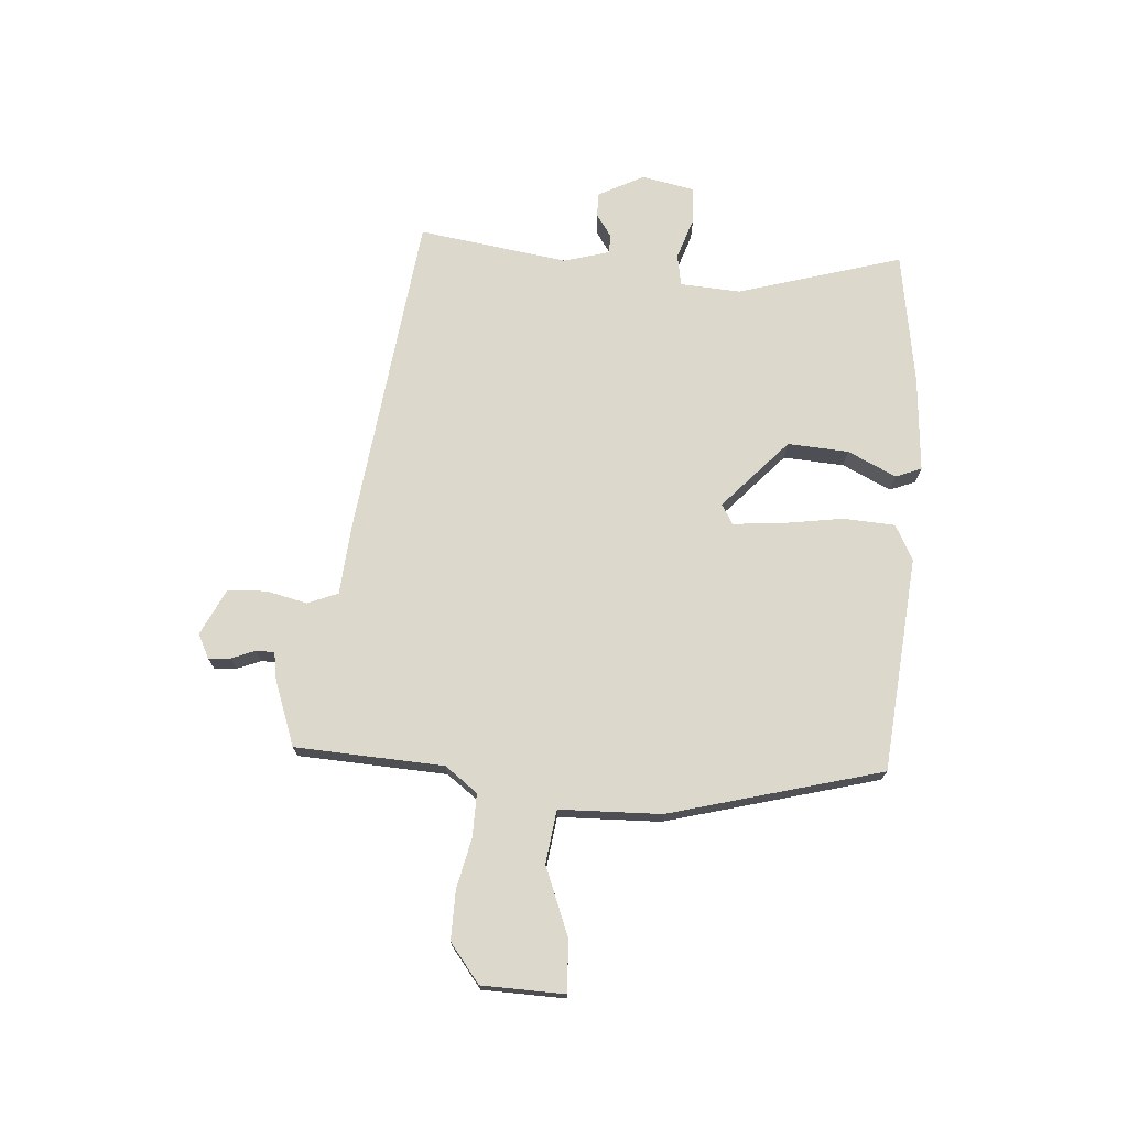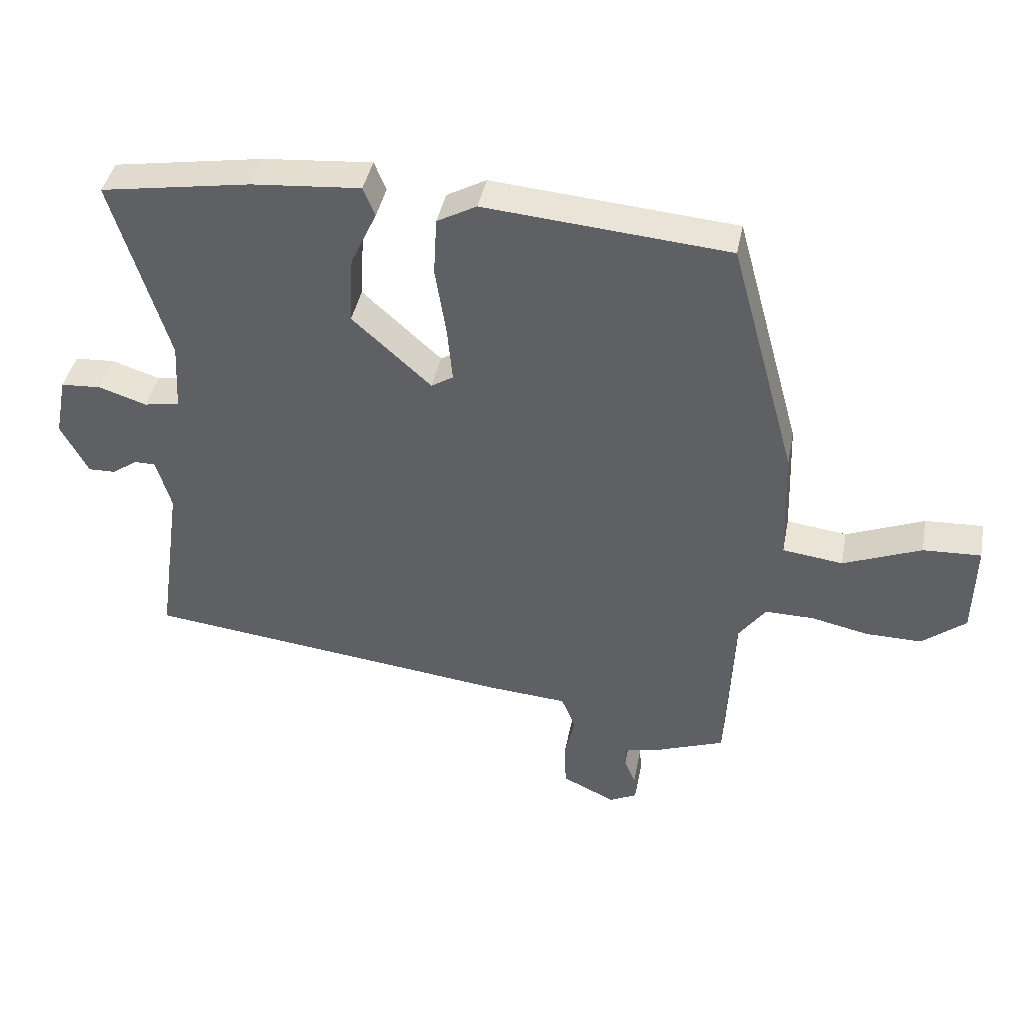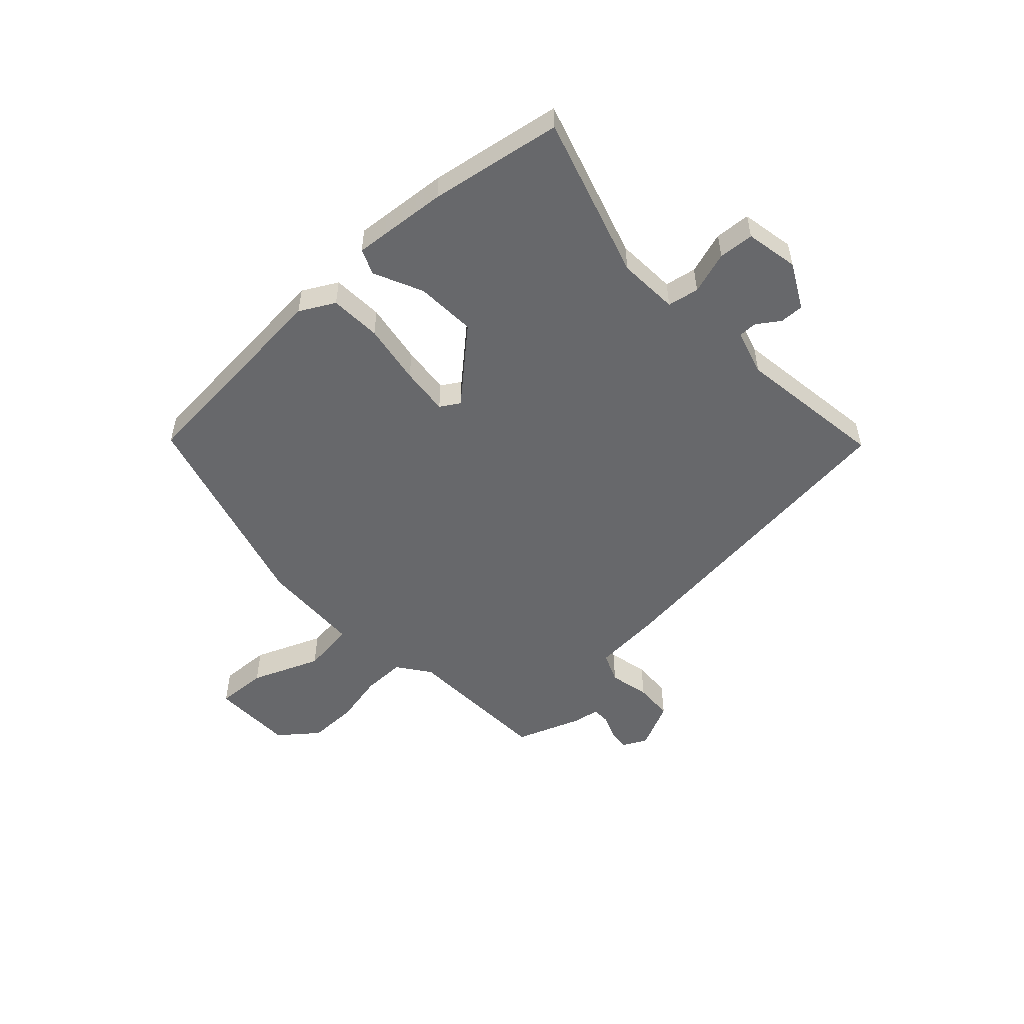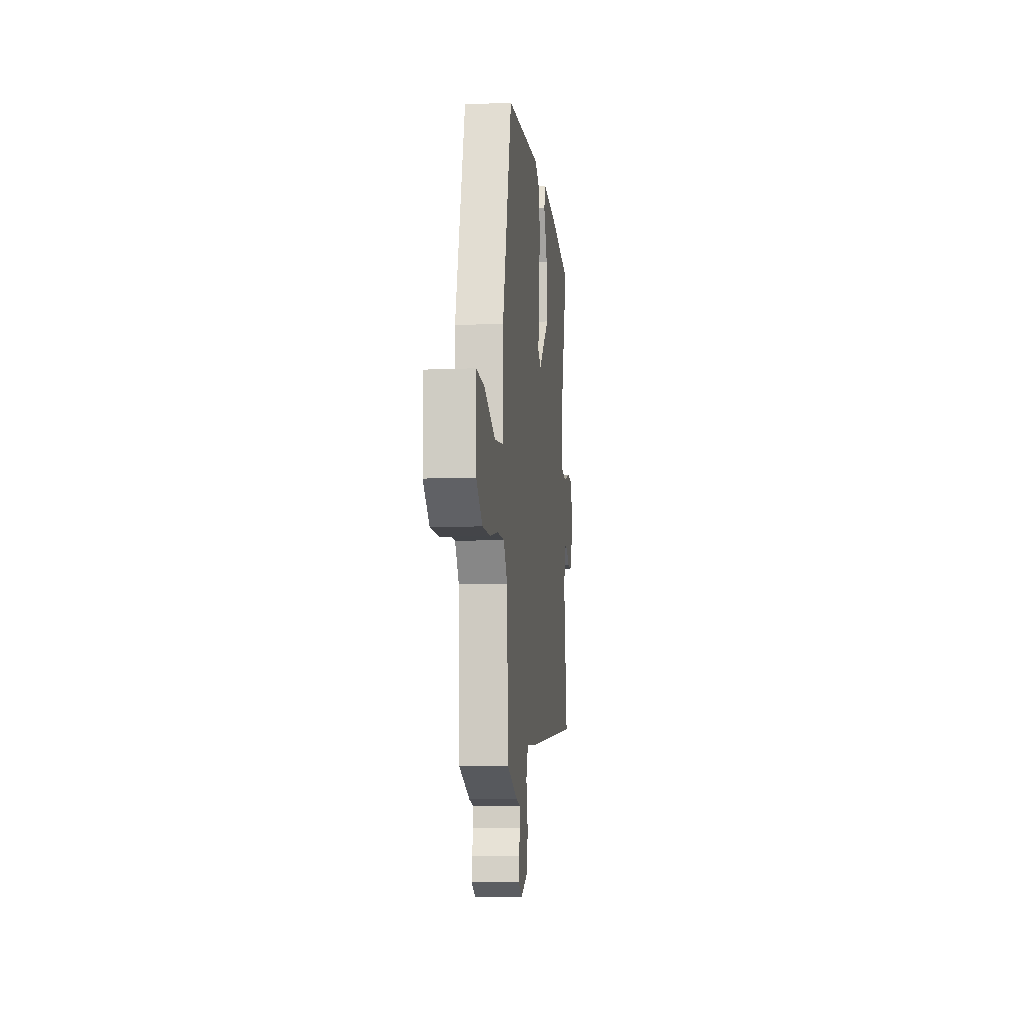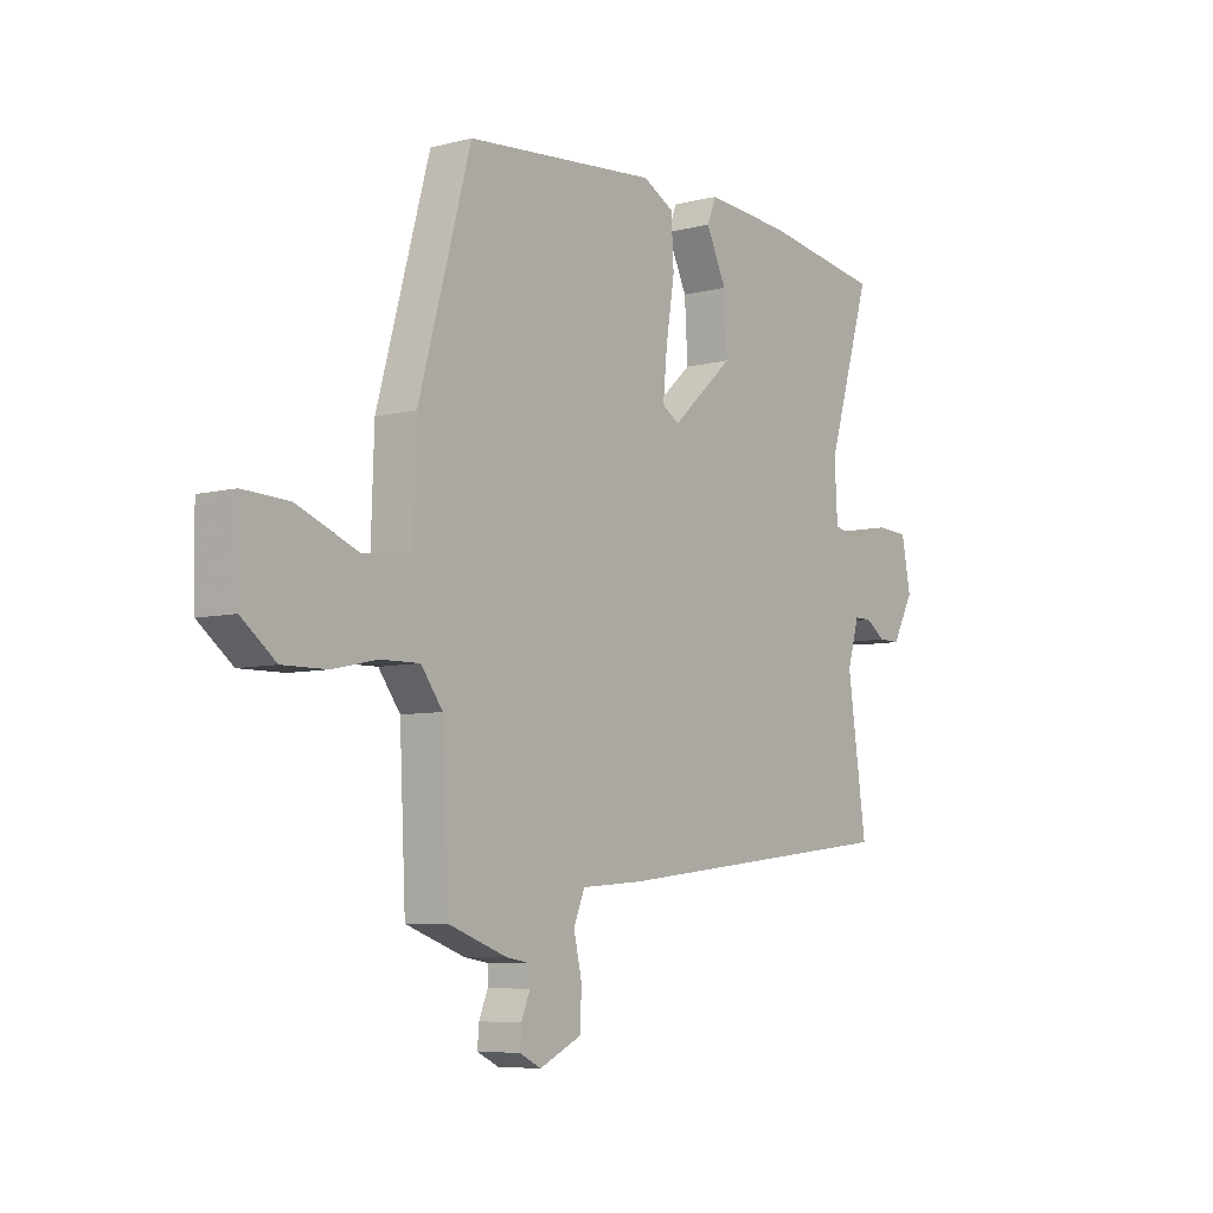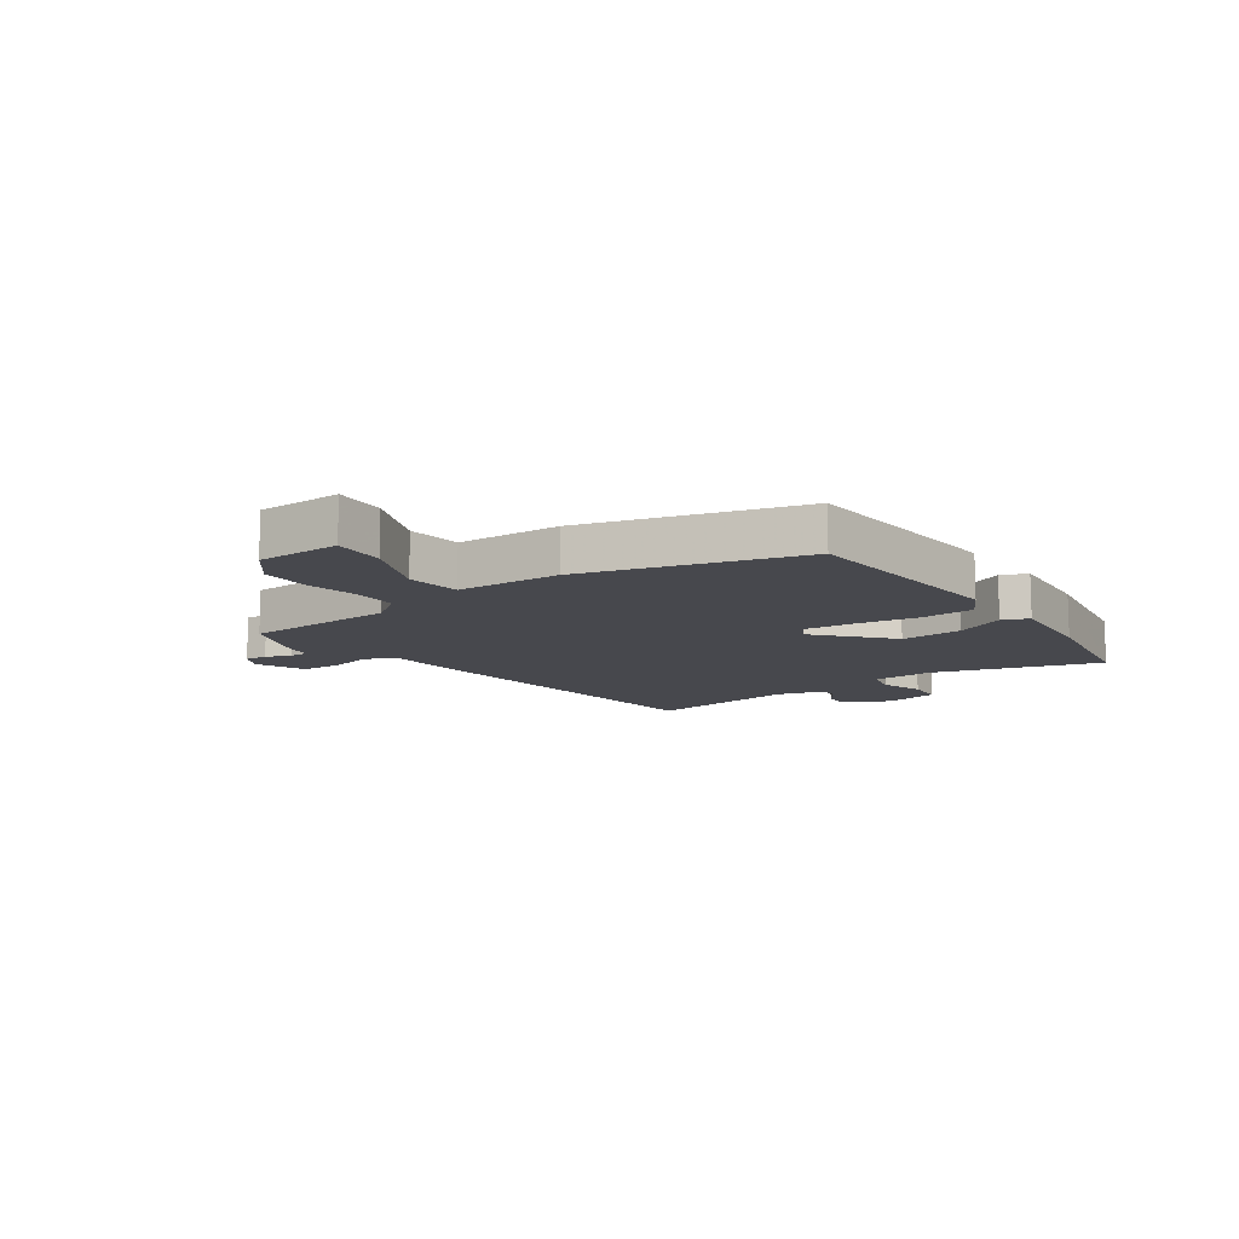
<metadata>
{"format":"obj","ext":"obj","renderer":"f3d","projection":"perspective","resolution":1024,"background":"white","views":[{"elev":72.7,"azim":-85.5,"up":"+Y"},{"elev":41.0,"azim":-169.1,"up":"+Z"},{"elev":-52.5,"azim":42.7,"up":"+Y"},{"elev":-9.7,"azim":-83.7,"up":"+Z"},{"elev":-6.8,"azim":-52.8,"up":"+Z"},{"elev":-11.8,"azim":-55.2,"up":"+Y"}]}
</metadata>
<code>
v 0.538 0.07 0.484
v 0.452 0.07 0.199
v 0.458 0.07 0.093
v 0.513 0.07 0.083
v 0.587 0.07 0.107
v 0.649 0.07 0.103
v 0.667 0.07 0.01
v 0.625 0.07 -0.069
v 0.583 0.07 -0.068
v 0.544 0.07 -0.041
v 0.511 0.07 -0.041
v 0.488 0.07 -0.121
v 0.525 0.07 -0.382
v -0.05 0.07 -0.45
v -0.169 0.07 -0.459
v -0.191 0.07 -0.512
v -0.175 0.07 -0.583
v -0.178 0.07 -0.651
v -0.26 0.07 -0.69
v -0.302 0.07 -0.669
v -0.299 0.07 -0.631
v -0.282 0.07 -0.589
v -0.282 0.07 -0.557
v -0.329 0.07 -0.549
v -0.444 0.07 -0.507
v -0.456 0.07 -0.247
v -0.498 0.07 -0.19
v -0.573 0.07 -0.191
v -0.661 0.07 -0.21
v -0.747 0.07 -0.211
v -0.814 0.07 -0.158
v -0.817 0.07 -0.014
v -0.728 0.07 -0.018
v -0.608 0.07 -0.066
v -0.515 0.07 -0.054
v -0.509 0.07 0.124
v -0.407 0.07 0.494
v -0.031 0.07 0.526
v 0.03 0.07 0.493
v 0.035 0.07 0.403
v 0.018 0.07 0.296
v 0.01 0.07 0.211
v 0.044 0.07 0.19
v 0.166 0.07 0.3
v 0.16 0.07 0.406
v 0.12 0.07 0.491
v 0.138 0.07 0.536
v 0.306 0.07 0.522
v 0.538 0 0.484
v 0.452 0 0.199
v 0.458 0 0.093
v 0.513 0 0.083
v 0.587 0 0.107
v 0.649 0 0.103
v 0.667 0 0.01
v 0.625 0 -0.069
v 0.583 0 -0.068
v 0.544 0 -0.041
v 0.511 0 -0.041
v 0.488 0 -0.121
v 0.525 0 -0.382
v -0.05 0 -0.45
v -0.169 0 -0.459
v -0.191 0 -0.512
v -0.175 0 -0.583
v -0.178 0 -0.651
v -0.26 0 -0.69
v -0.302 0 -0.669
v -0.299 0 -0.631
v -0.282 0 -0.589
v -0.282 0 -0.557
v -0.329 0 -0.549
v -0.444 0 -0.507
v -0.456 0 -0.247
v -0.498 0 -0.19
v -0.573 0 -0.191
v -0.661 0 -0.21
v -0.747 0 -0.211
v -0.814 0 -0.158
v -0.817 0 -0.014
v -0.728 0 -0.018
v -0.608 0 -0.066
v -0.515 0 -0.054
v -0.509 0 0.124
v -0.407 0 0.494
v -0.031 0 0.526
v 0.03 0 0.493
v 0.035 0 0.403
v 0.018 0 0.296
v 0.01 0 0.211
v 0.044 0 0.19
v 0.166 0 0.3
v 0.16 0 0.406
v 0.12 0 0.491
v 0.138 0 0.536
v 0.306 0 0.522
f 48 1 2
f 47 48 2
f 46 47 2
f 45 46 2
f 44 45 2 3
f 43 44 3
f 39 40 41
f 38 39 41
f 37 38 41
f 36 37 41
f 35 36 41
f 35 41 42
f 32 33 34
f 31 32 34
f 30 31 34
f 29 30 34
f 28 29 34
f 27 28 34 35
f 35 42 43
f 27 35 43
f 26 27 43
f 26 43 3
f 25 26 3
f 24 25 3
f 23 24 3
f 20 21 22
f 19 20 22
f 18 19 22
f 17 18 22
f 16 17 22
f 12 13 14 15
f 11 12 15
f 8 9 10
f 7 8 10
f 6 7 10
f 5 6 10
f 4 5 10
f 4 10 11
f 3 4 11 15
f 15 16 22 23
f 3 15 23
f 50 49 96
f 50 96 95
f 50 95 94
f 50 94 93
f 51 50 93 92
f 51 92 91
f 89 88 87
f 89 87 86
f 89 86 85
f 89 85 84
f 89 84 83
f 90 89 83
f 82 81 80
f 82 80 79
f 82 79 78
f 82 78 77
f 82 77 76
f 83 82 76 75
f 91 90 83
f 91 83 75
f 91 75 74
f 51 91 74
f 51 74 73
f 51 73 72
f 51 72 71
f 70 69 68
f 70 68 67
f 70 67 66
f 70 66 65
f 70 65 64
f 63 62 61 60
f 63 60 59
f 58 57 56
f 58 56 55
f 58 55 54
f 58 54 53
f 58 53 52
f 59 58 52
f 63 59 52 51
f 71 70 64 63
f 71 63 51
f 1 49 50 2
f 2 50 51 3
f 3 51 52 4
f 4 52 53 5
f 5 53 54 6
f 6 54 55 7
f 7 55 56 8
f 8 56 57 9
f 9 57 58 10
f 10 58 59 11
f 11 59 60 12
f 12 60 61 13
f 13 61 62 14
f 14 62 63 15
f 15 63 64 16
f 16 64 65 17
f 17 65 66 18
f 18 66 67 19
f 19 67 68 20
f 20 68 69 21
f 21 69 70 22
f 22 70 71 23
f 23 71 72 24
f 24 72 73 25
f 25 73 74 26
f 26 74 75 27
f 27 75 76 28
f 28 76 77 29
f 29 77 78 30
f 30 78 79 31
f 31 79 80 32
f 32 80 81 33
f 33 81 82 34
f 34 82 83 35
f 35 83 84 36
f 36 84 85 37
f 37 85 86 38
f 38 86 87 39
f 39 87 88 40
f 40 88 89 41
f 41 89 90 42
f 42 90 91 43
f 43 91 92 44
f 44 92 93 45
f 45 93 94 46
f 46 94 95 47
f 47 95 96 48
f 48 96 49 1

</code>
